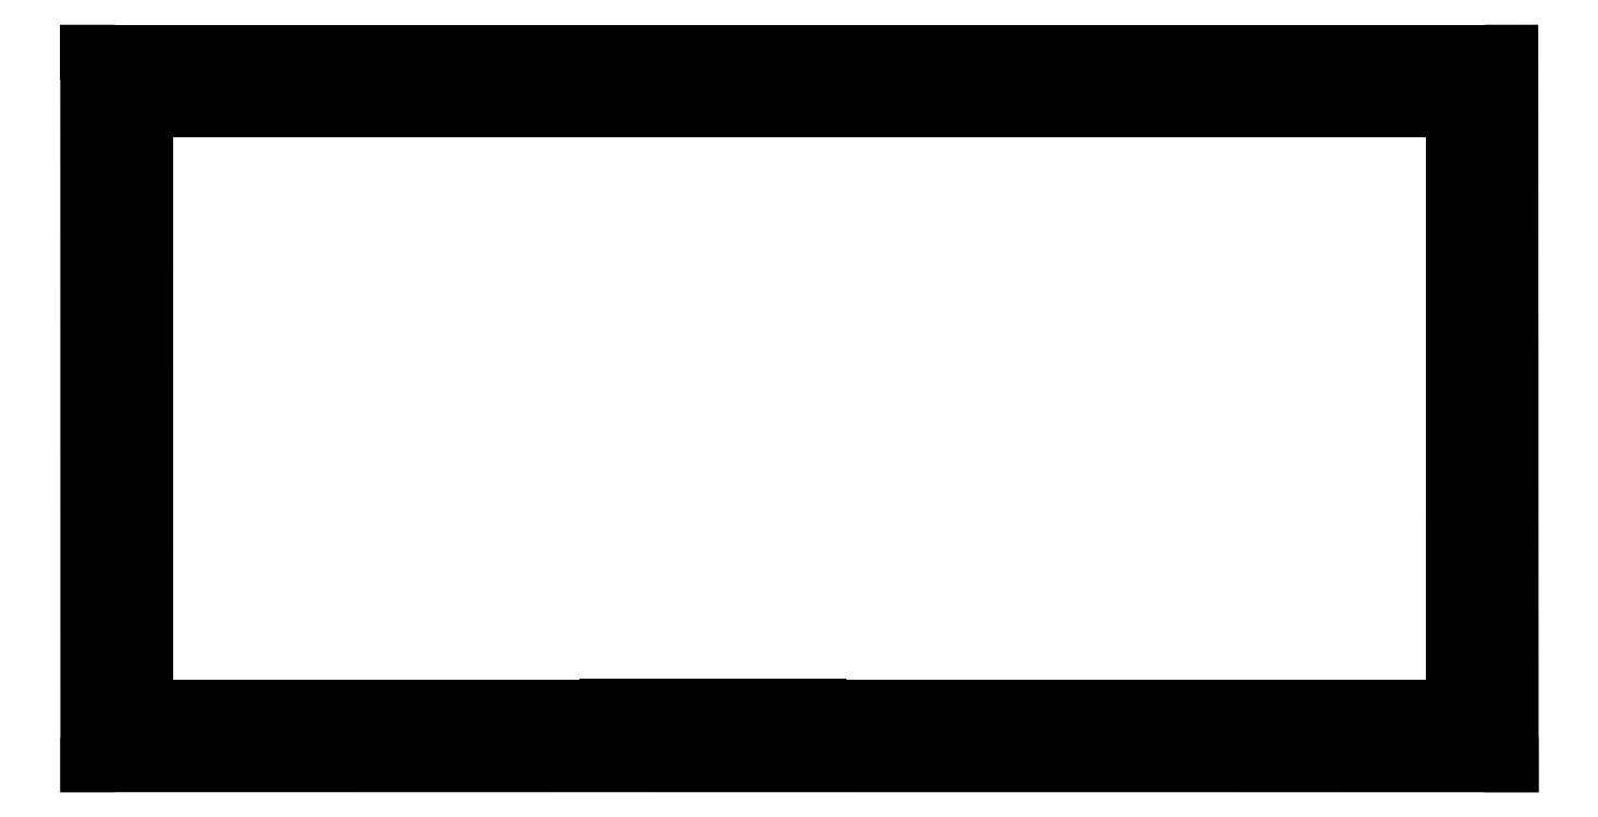
<metadata>
{"format":"dxf","ext":"dxf","renderer":"ezdxf+matplotlib","layout":"modelspace","background":"white","min_lineweight":24,"dpi":150}
</metadata>
<code>
0
SECTION
2
ENTITIES
0
LINE
8
0
10
189.1
20
8.274
30
0
11
131.9
21
8.274
31
0
0
LINE
8
0
10
-7.905
20
-7.727
30
0
11
-7.935
21
184.3
31
0
0
LINE
8
0
10
-7.935
20
184.3
30
0
11
375.5
21
184.3
31
0
0
LINE
8
0
10
375.5
20
184.3
30
0
11
375.6
21
-7.744
31
0
0
LINE
8
0
10
375.6
20
-7.744
30
0
11
-7.905
21
-7.727
31
0
0
LINE
8
0
10
-0.1101
20
0.07286
30
0
11
-0.1014
21
176.5
31
0
0
LINE
8
0
10
7.795
20
7.972
30
0
11
7.787
21
168.6
31
0
0
LINE
8
0
10
-0.1014
20
176.5
30
0
11
367.8
21
176.5
31
0
0
LINE
8
0
10
7.787
20
168.6
30
0
11
359.9
21
168.6
31
0
0
LINE
8
0
10
359.9
20
168.6
30
0
11
359.9
21
7.972
31
0
0
LINE
8
0
10
367.8
20
176.5
30
0
11
367.8
21
0.07915
31
0
0
LINE
8
0
10
359.9
20
7.972
30
0
11
7.795
21
7.972
31
0
0
LINE
8
0
10
367.8
20
0.07915
30
0
11
-0.1101
21
0.07286
31
0
0
ENDSEC
0
EOF

</code>
